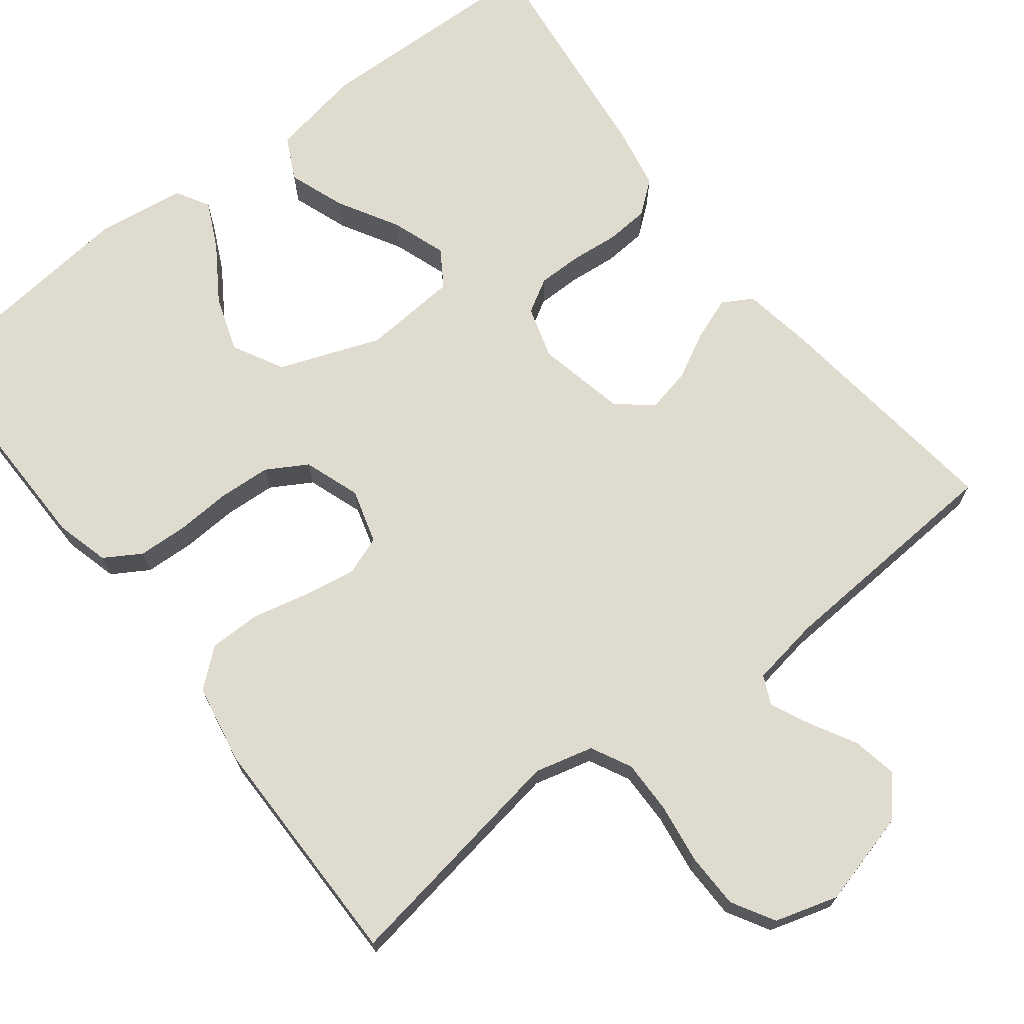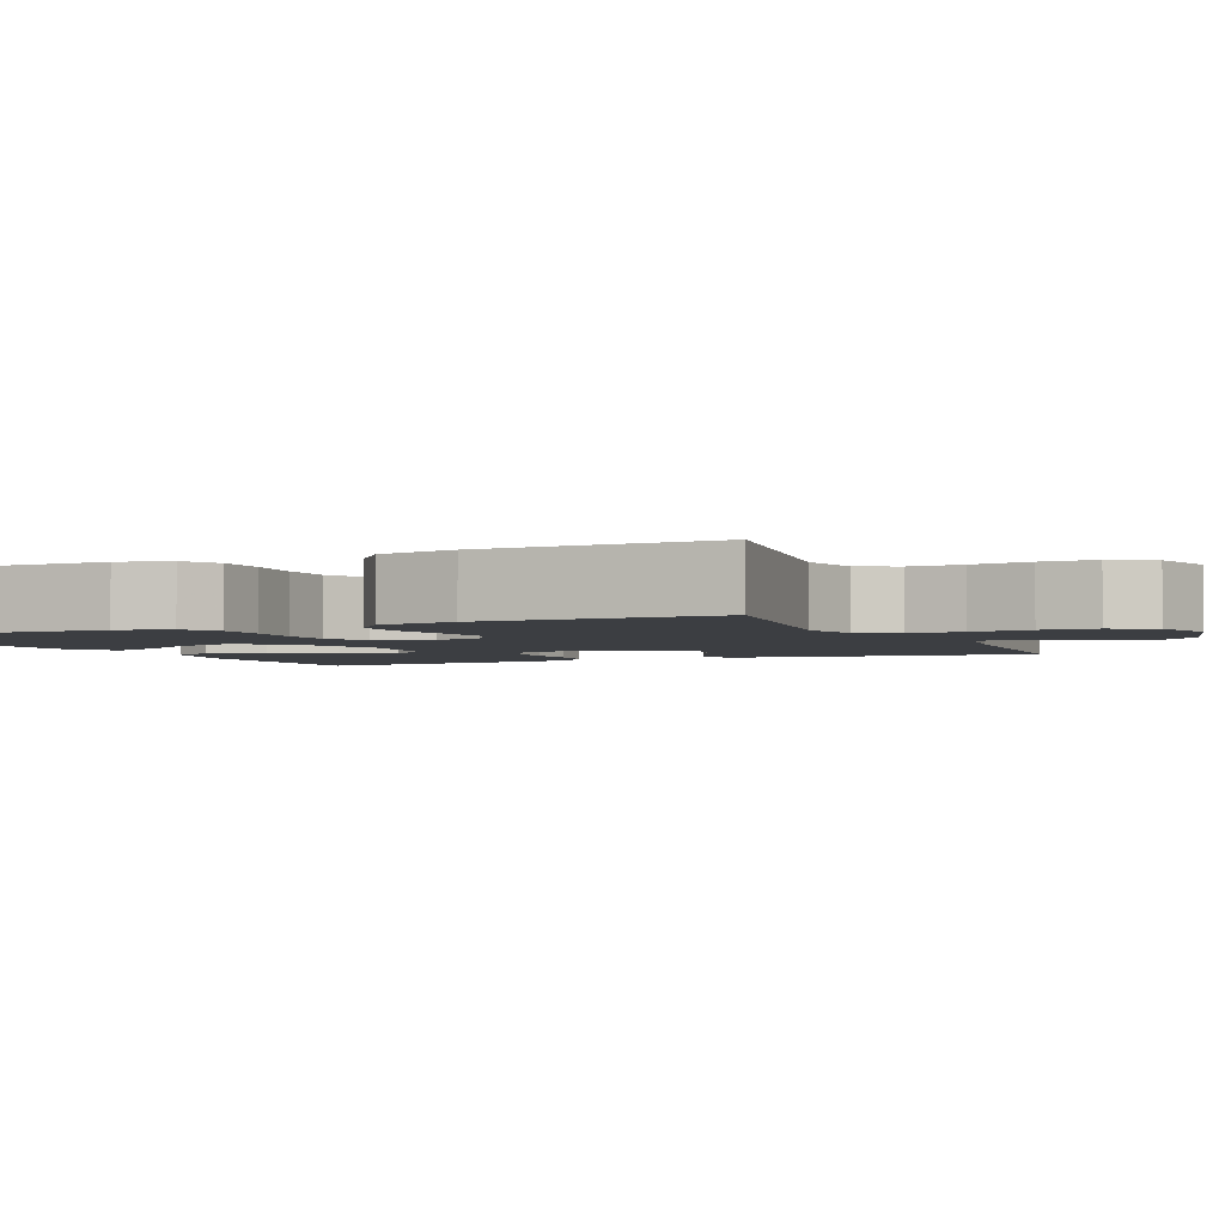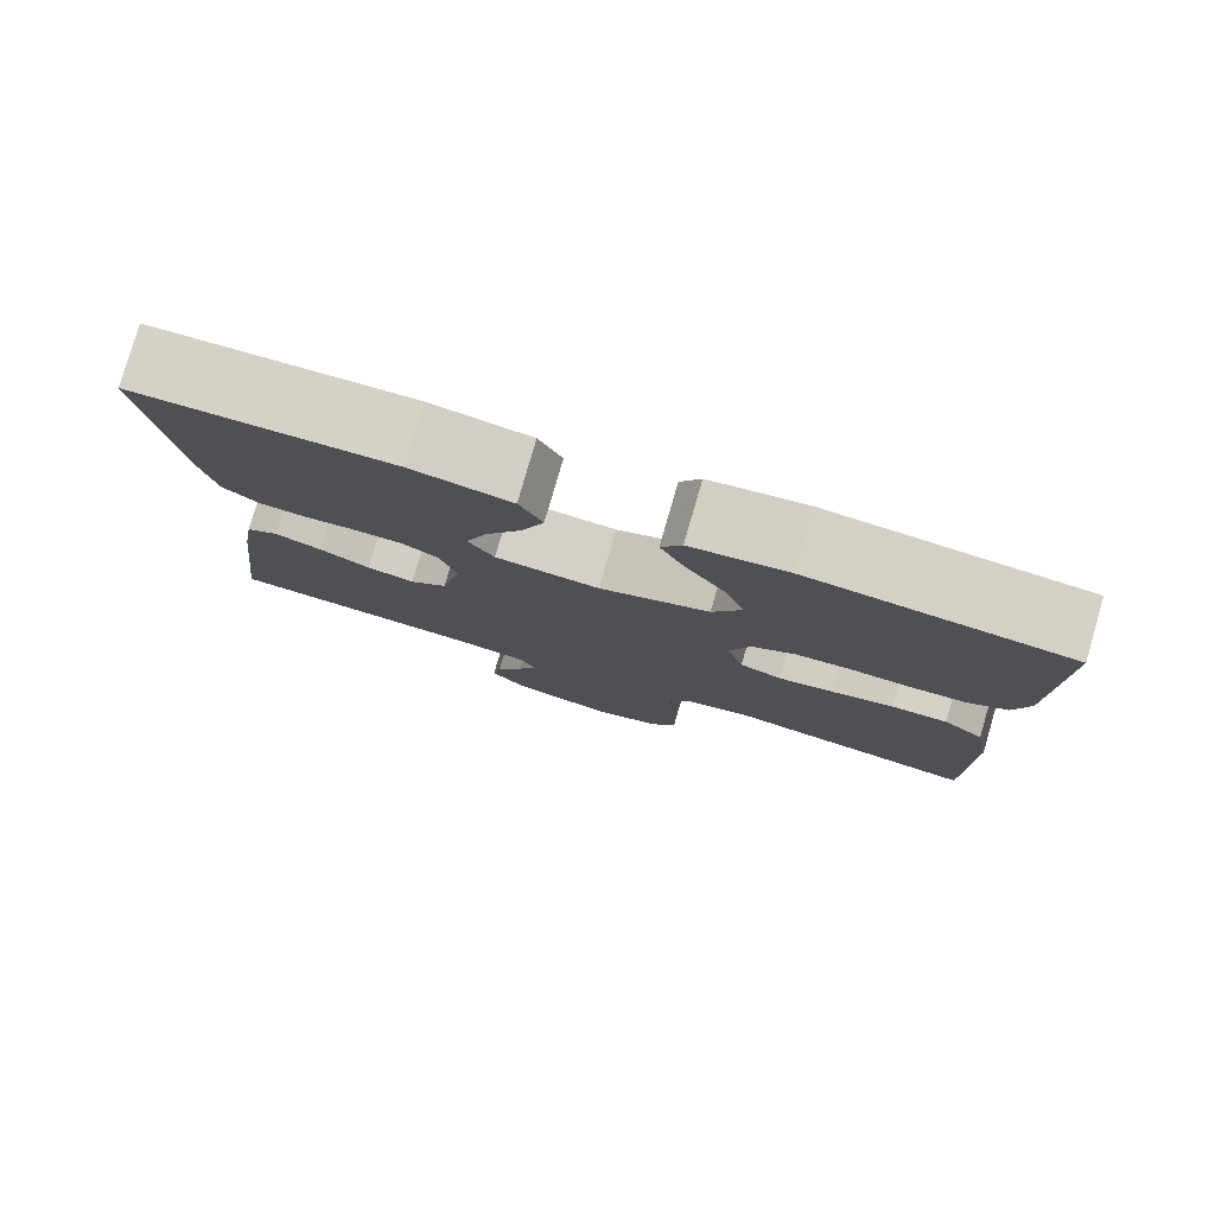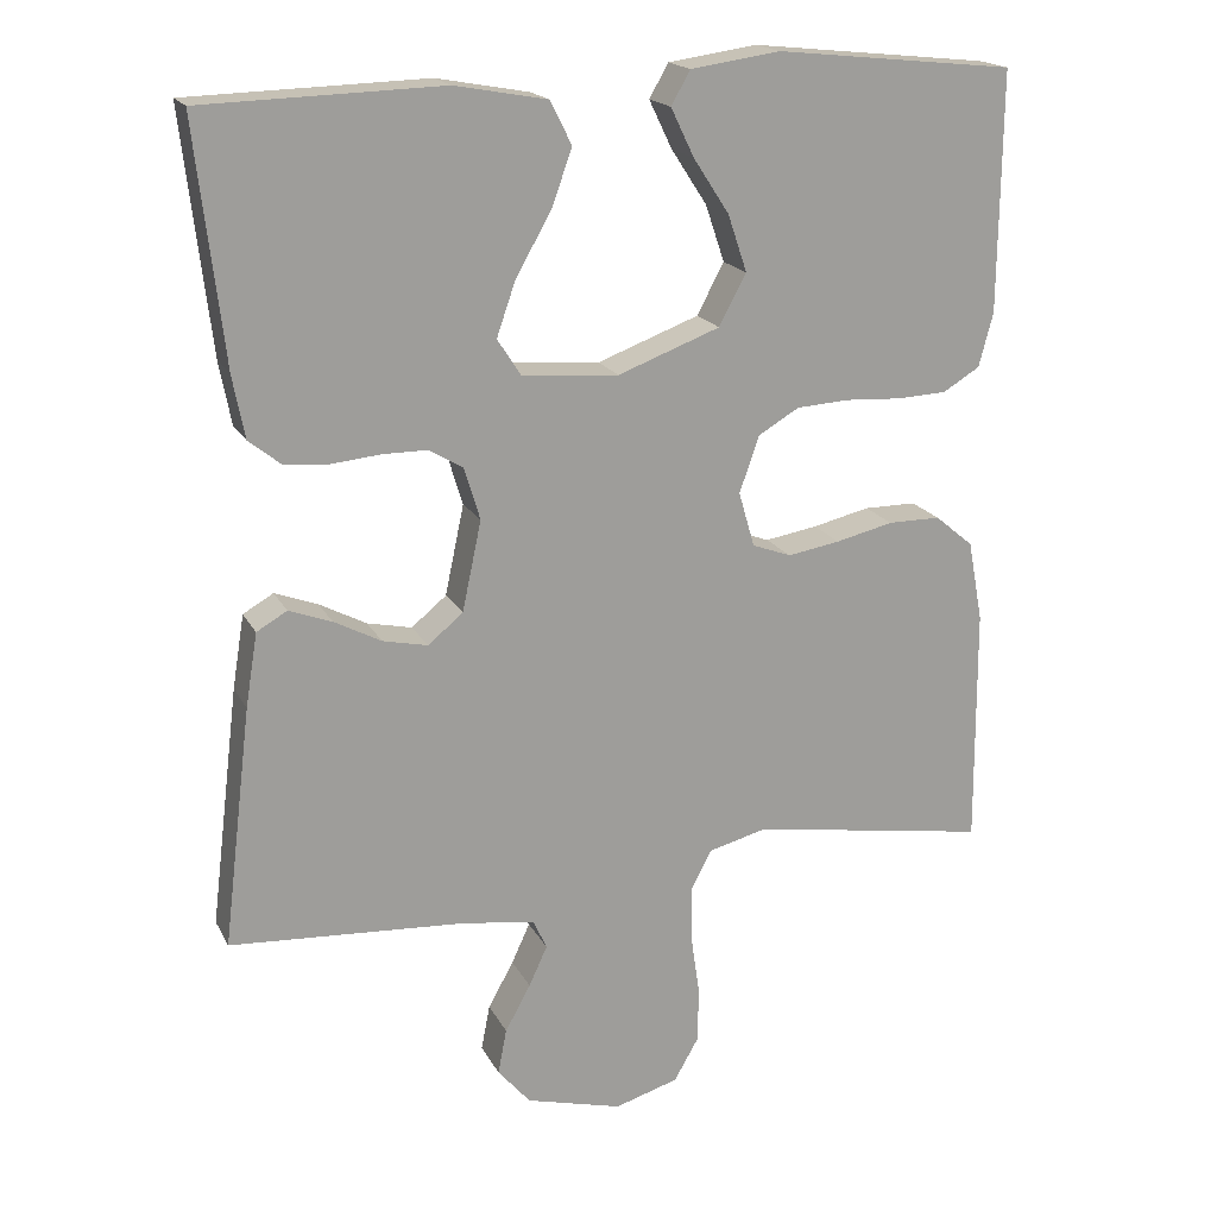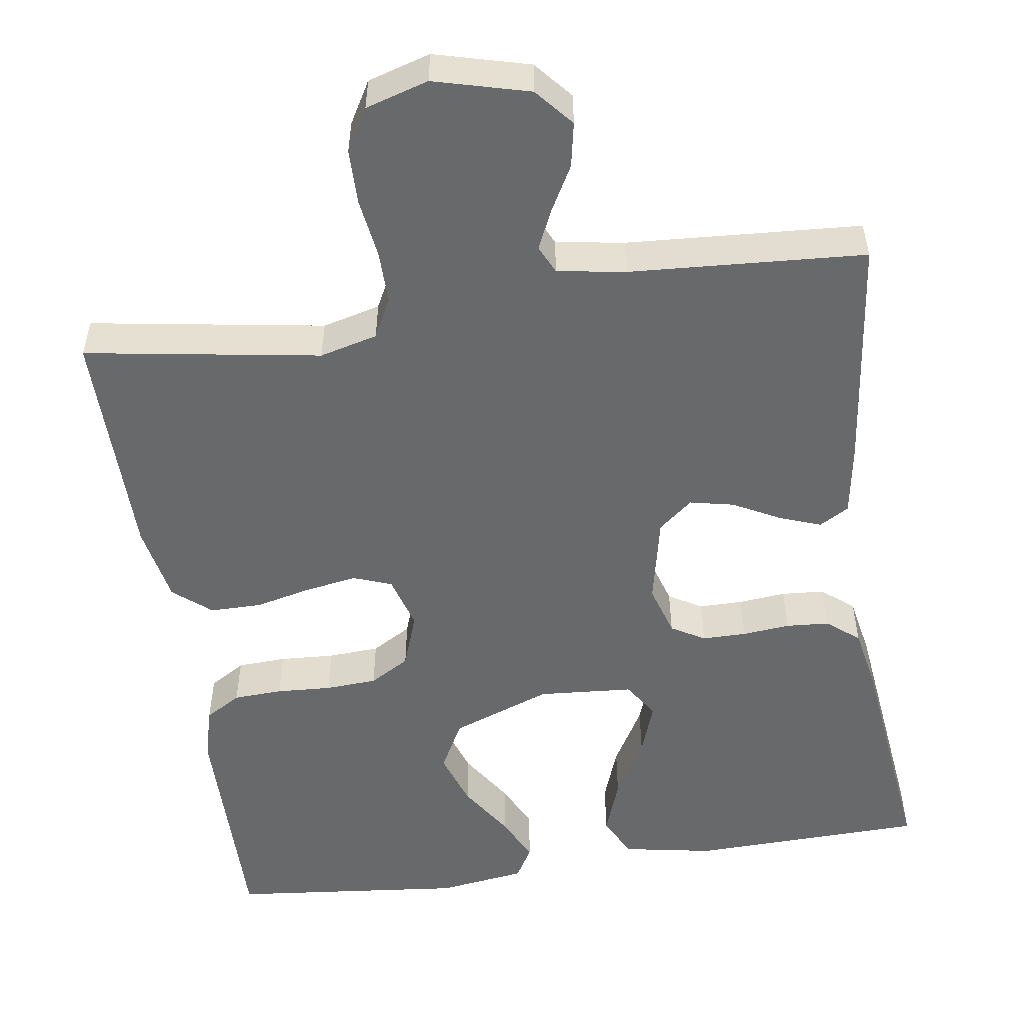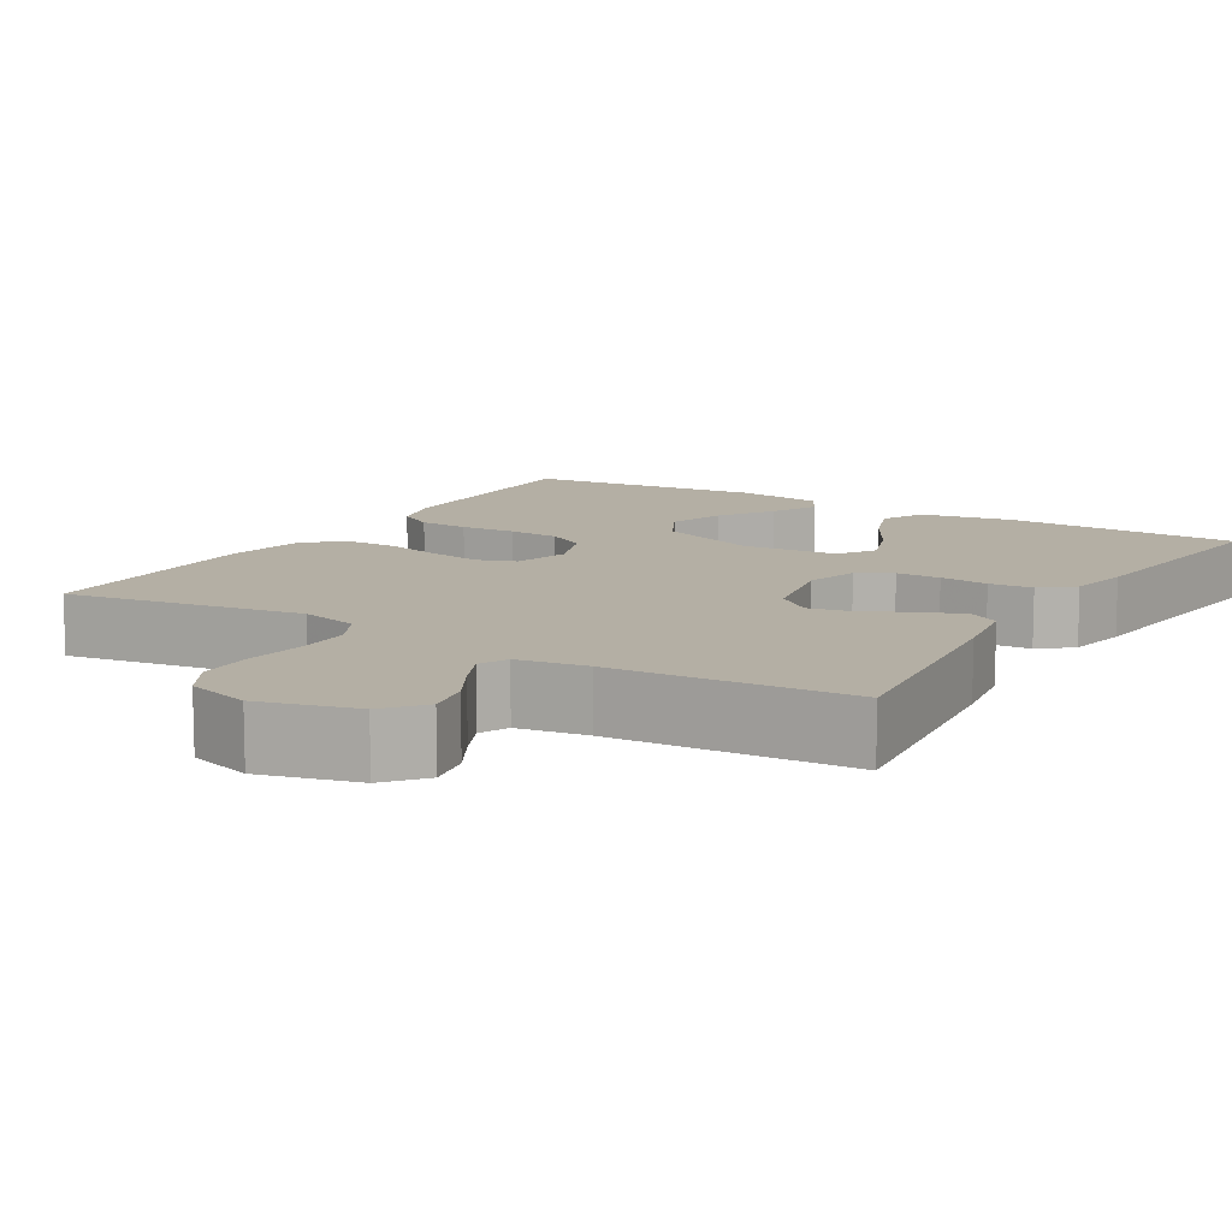
<metadata>
{"format":"obj","ext":"obj","renderer":"f3d","projection":"perspective","resolution":1024,"background":"white","views":[{"elev":70.4,"azim":142.2,"up":"+Y"},{"elev":-3.1,"azim":114.1,"up":"+Y"},{"elev":79.6,"azim":16.2,"up":"+Z"},{"elev":18.4,"azim":-20.2,"up":"+Z"},{"elev":-52.6,"azim":-171.6,"up":"+Y"},{"elev":11.3,"azim":-149.0,"up":"+Y"}]}
</metadata>
<code>
v 0.5 0.07 -0.5
v 0.2 0.07 -0.452
v 0.126 0.07 -0.471
v 0.1 0.07 -0.522
v 0.101 0.07 -0.59
v 0.112 0.07 -0.666
v 0.111 0.07 -0.736
v 0.08 0.07 -0.79
v 0 0.07 -0.814
v -0.121 0.07 -0.782
v -0.162 0.07 -0.734
v -0.151 0.07 -0.677
v -0.119 0.07 -0.619
v -0.096 0.07 -0.569
v -0.113 0.07 -0.533
v -0.2 0.07 -0.519
v -0.5 0.07 -0.5
v -0.464 0.07 -0.2
v -0.449 0.07 -0.108
v -0.411 0.07 -0.086
v -0.357 0.07 -0.106
v -0.298 0.07 -0.137
v -0.242 0.07 -0.149
v -0.198 0.07 -0.113
v -0.174 0.07 0
v -0.194 0.07 0.066
v -0.237 0.07 0.091
v -0.293 0.07 0.091
v -0.354 0.07 0.085
v -0.409 0.07 0.089
v -0.45 0.07 0.122
v -0.465 0.07 0.2
v -0.5 0.07 0.5
v -0.2 0.07 0.509
v -0.084 0.07 0.488
v -0.057 0.07 0.434
v -0.083 0.07 0.362
v -0.127 0.07 0.285
v -0.151 0.07 0.216
v -0.121 0.07 0.17
v 0 0.07 0.161
v 0.128 0.07 0.209
v 0.162 0.07 0.273
v 0.138 0.07 0.344
v 0.093 0.07 0.413
v 0.064 0.07 0.473
v 0.088 0.07 0.515
v 0.2 0.07 0.531
v 0.5 0.07 0.5
v 0.497 0.07 0.2
v 0.479 0.07 0.132
v 0.433 0.07 0.104
v 0.37 0.07 0.101
v 0.3 0.07 0.105
v 0.234 0.07 0.101
v 0.183 0.07 0.071
v 0.158 0.07 0
v 0.178 0.07 -0.069
v 0.227 0.07 -0.087
v 0.293 0.07 -0.076
v 0.365 0.07 -0.059
v 0.431 0.07 -0.059
v 0.479 0.07 -0.099
v 0.498 0.07 -0.2
v 0.5 0 -0.5
v 0.2 0 -0.452
v 0.126 0 -0.471
v 0.1 0 -0.522
v 0.101 0 -0.59
v 0.112 0 -0.666
v 0.111 0 -0.736
v 0.08 0 -0.79
v 0 0 -0.814
v -0.121 0 -0.782
v -0.162 0 -0.734
v -0.151 0 -0.677
v -0.119 0 -0.619
v -0.096 0 -0.569
v -0.113 0 -0.533
v -0.2 0 -0.519
v -0.5 0 -0.5
v -0.464 0 -0.2
v -0.449 0 -0.108
v -0.411 0 -0.086
v -0.357 0 -0.106
v -0.298 0 -0.137
v -0.242 0 -0.149
v -0.198 0 -0.113
v -0.174 0 0
v -0.194 0 0.066
v -0.237 0 0.091
v -0.293 0 0.091
v -0.354 0 0.085
v -0.409 0 0.089
v -0.45 0 0.122
v -0.465 0 0.2
v -0.5 0 0.5
v -0.2 0 0.509
v -0.084 0 0.488
v -0.057 0 0.434
v -0.083 0 0.362
v -0.127 0 0.285
v -0.151 0 0.216
v -0.121 0 0.17
v 0 0 0.161
v 0.128 0 0.209
v 0.162 0 0.273
v 0.138 0 0.344
v 0.093 0 0.413
v 0.064 0 0.473
v 0.088 0 0.515
v 0.2 0 0.531
v 0.5 0 0.5
v 0.497 0 0.2
v 0.479 0 0.132
v 0.433 0 0.104
v 0.37 0 0.101
v 0.3 0 0.105
v 0.234 0 0.101
v 0.183 0 0.071
v 0.158 0 0
v 0.178 0 -0.069
v 0.227 0 -0.087
v 0.293 0 -0.076
v 0.365 0 -0.059
v 0.431 0 -0.059
v 0.479 0 -0.099
v 0.498 0 -0.2
f 64 1 2
f 63 64 2
f 62 63 2
f 61 62 2
f 60 61 2
f 59 60 2 3
f 58 59 3 4
f 57 58 4
f 52 53 54
f 51 52 54
f 50 51 54
f 49 50 54
f 48 49 54
f 47 48 54
f 46 47 54
f 45 46 54
f 44 45 54
f 43 44 54 55
f 42 43 55 56
f 36 37 38
f 35 36 38
f 34 35 38
f 33 34 38
f 32 33 38
f 31 32 38
f 30 31 38
f 29 30 38
f 28 29 38
f 27 28 38 39
f 26 27 39 40
f 20 21 22
f 19 20 22
f 18 19 22
f 17 18 22
f 16 17 22
f 15 16 22 23
f 14 15 23 24
f 11 12 13
f 10 11 13
f 9 10 13
f 8 9 13
f 7 8 13
f 6 7 13
f 5 6 13
f 4 5 13 14
f 14 24 25
f 4 14 25
f 57 4 25
f 57 25 26
f 56 57 26
f 42 56 26
f 41 42 26
f 26 40 41
f 66 65 128
f 66 128 127
f 66 127 126
f 66 126 125
f 66 125 124
f 67 66 124 123
f 68 67 123 122
f 68 122 121
f 118 117 116
f 118 116 115
f 118 115 114
f 118 114 113
f 118 113 112
f 118 112 111
f 118 111 110
f 118 110 109
f 118 109 108
f 119 118 108 107
f 120 119 107 106
f 102 101 100
f 102 100 99
f 102 99 98
f 102 98 97
f 102 97 96
f 102 96 95
f 102 95 94
f 102 94 93
f 102 93 92
f 103 102 92 91
f 104 103 91 90
f 86 85 84
f 86 84 83
f 86 83 82
f 86 82 81
f 86 81 80
f 87 86 80 79
f 88 87 79 78
f 77 76 75
f 77 75 74
f 77 74 73
f 77 73 72
f 77 72 71
f 77 71 70
f 77 70 69
f 78 77 69 68
f 89 88 78
f 89 78 68
f 89 68 121
f 90 89 121
f 90 121 120
f 90 120 106
f 90 106 105
f 105 104 90
f 1 65 66 2
f 2 66 67 3
f 3 67 68 4
f 4 68 69 5
f 5 69 70 6
f 6 70 71 7
f 7 71 72 8
f 8 72 73 9
f 9 73 74 10
f 10 74 75 11
f 11 75 76 12
f 12 76 77 13
f 13 77 78 14
f 14 78 79 15
f 15 79 80 16
f 16 80 81 17
f 17 81 82 18
f 18 82 83 19
f 19 83 84 20
f 20 84 85 21
f 21 85 86 22
f 22 86 87 23
f 23 87 88 24
f 24 88 89 25
f 25 89 90 26
f 26 90 91 27
f 27 91 92 28
f 28 92 93 29
f 29 93 94 30
f 30 94 95 31
f 31 95 96 32
f 32 96 97 33
f 33 97 98 34
f 34 98 99 35
f 35 99 100 36
f 36 100 101 37
f 37 101 102 38
f 38 102 103 39
f 39 103 104 40
f 40 104 105 41
f 41 105 106 42
f 42 106 107 43
f 43 107 108 44
f 44 108 109 45
f 45 109 110 46
f 46 110 111 47
f 47 111 112 48
f 48 112 113 49
f 49 113 114 50
f 50 114 115 51
f 51 115 116 52
f 52 116 117 53
f 53 117 118 54
f 54 118 119 55
f 55 119 120 56
f 56 120 121 57
f 57 121 122 58
f 58 122 123 59
f 59 123 124 60
f 60 124 125 61
f 61 125 126 62
f 62 126 127 63
f 63 127 128 64
f 64 128 65 1

</code>
